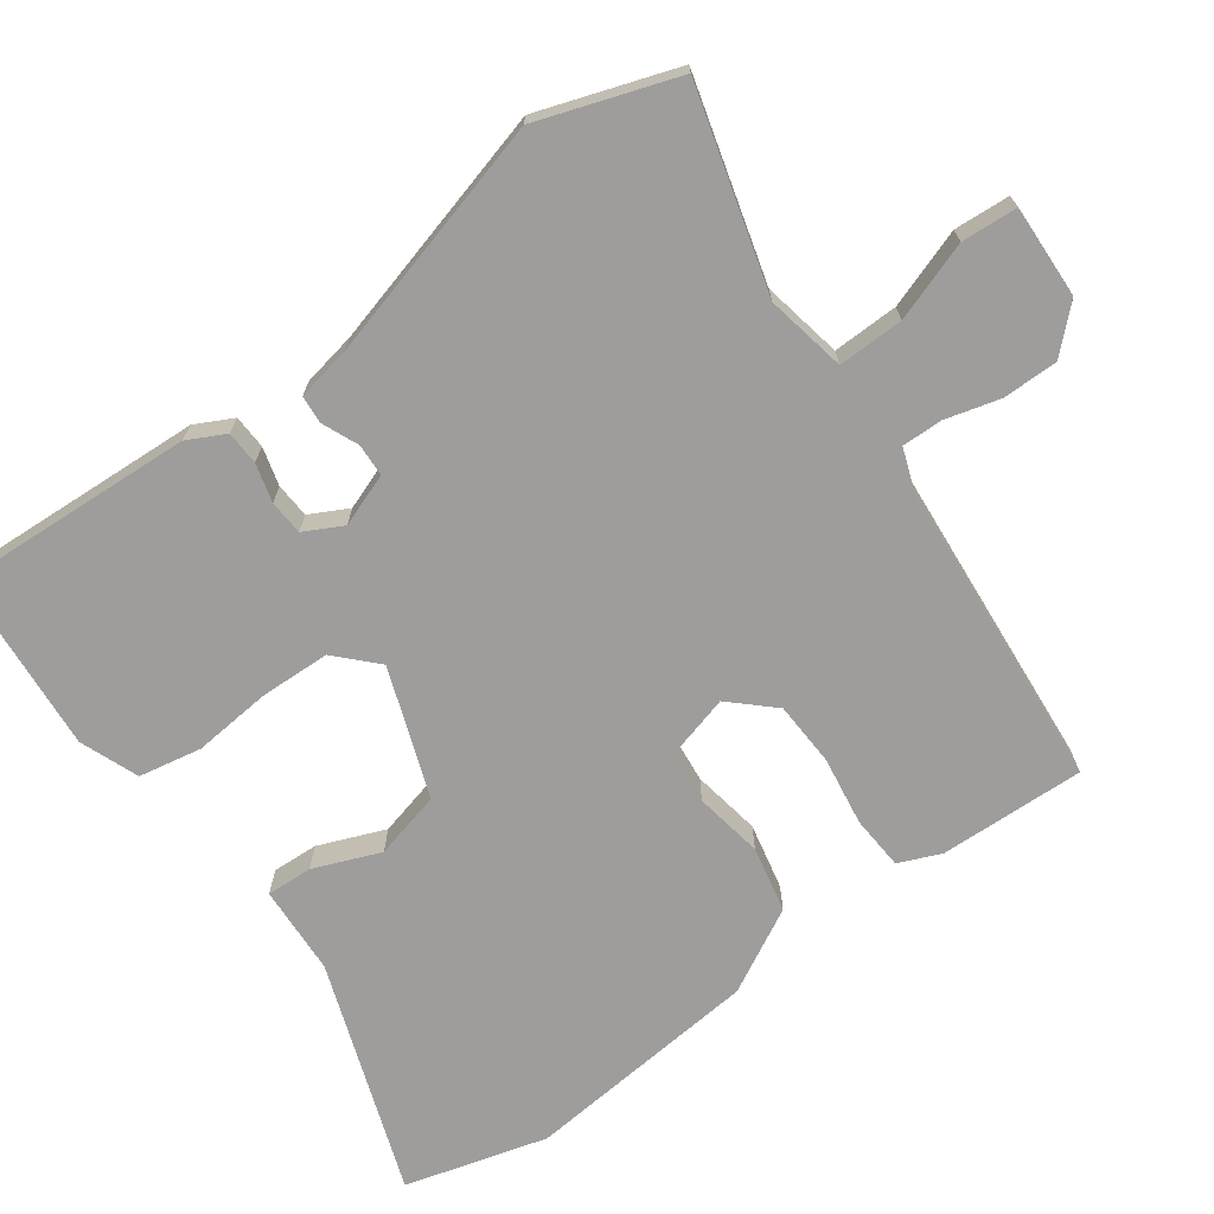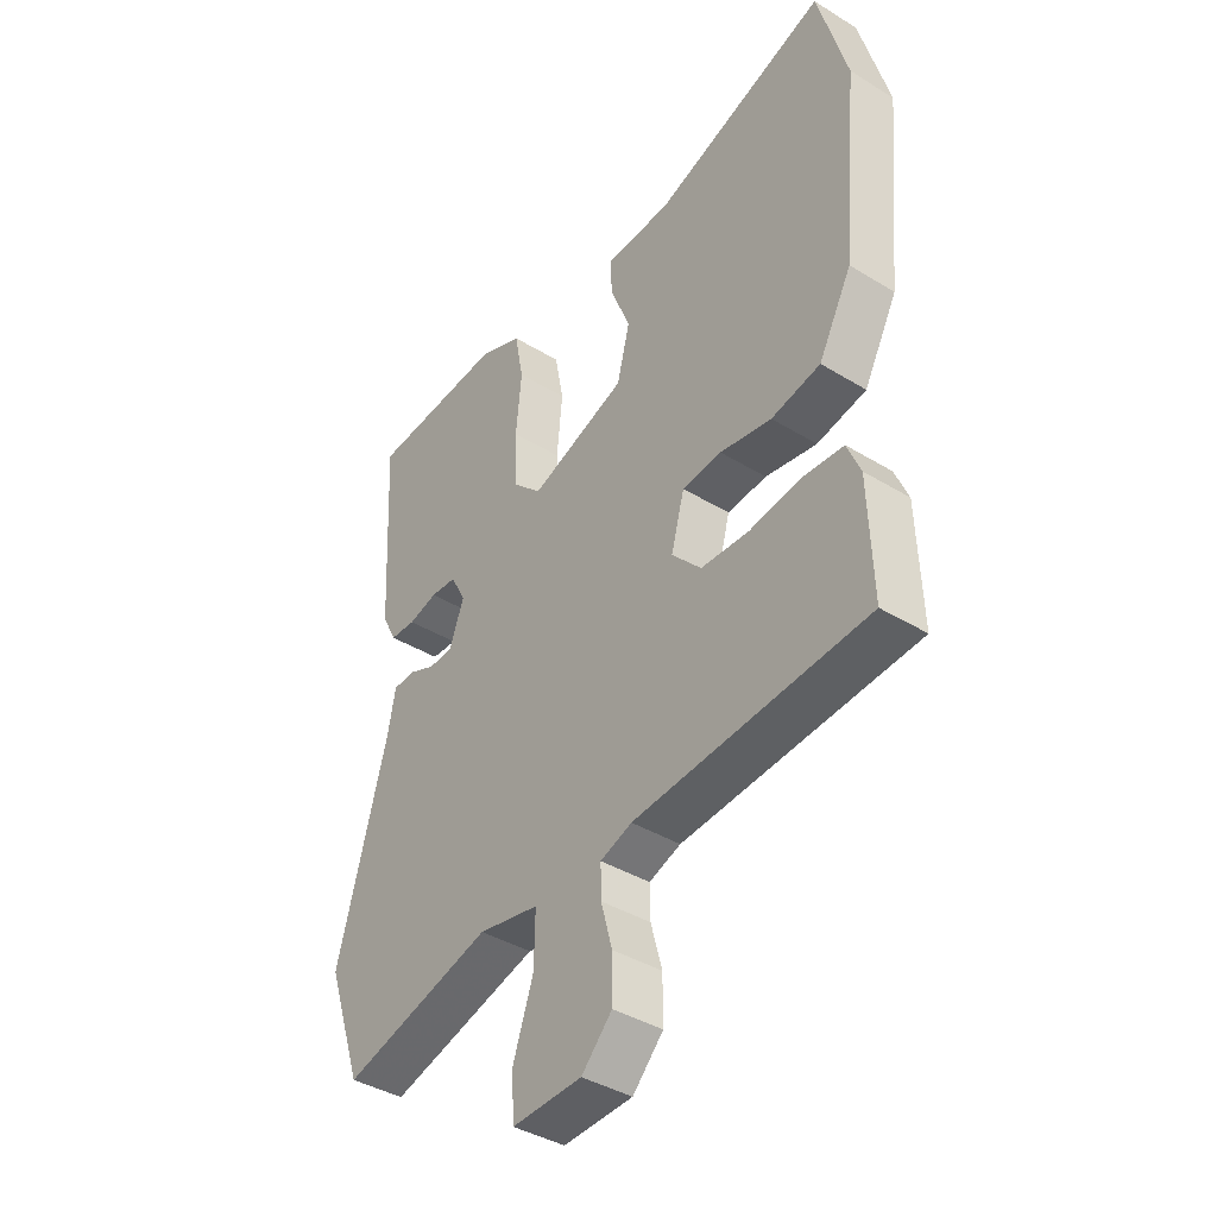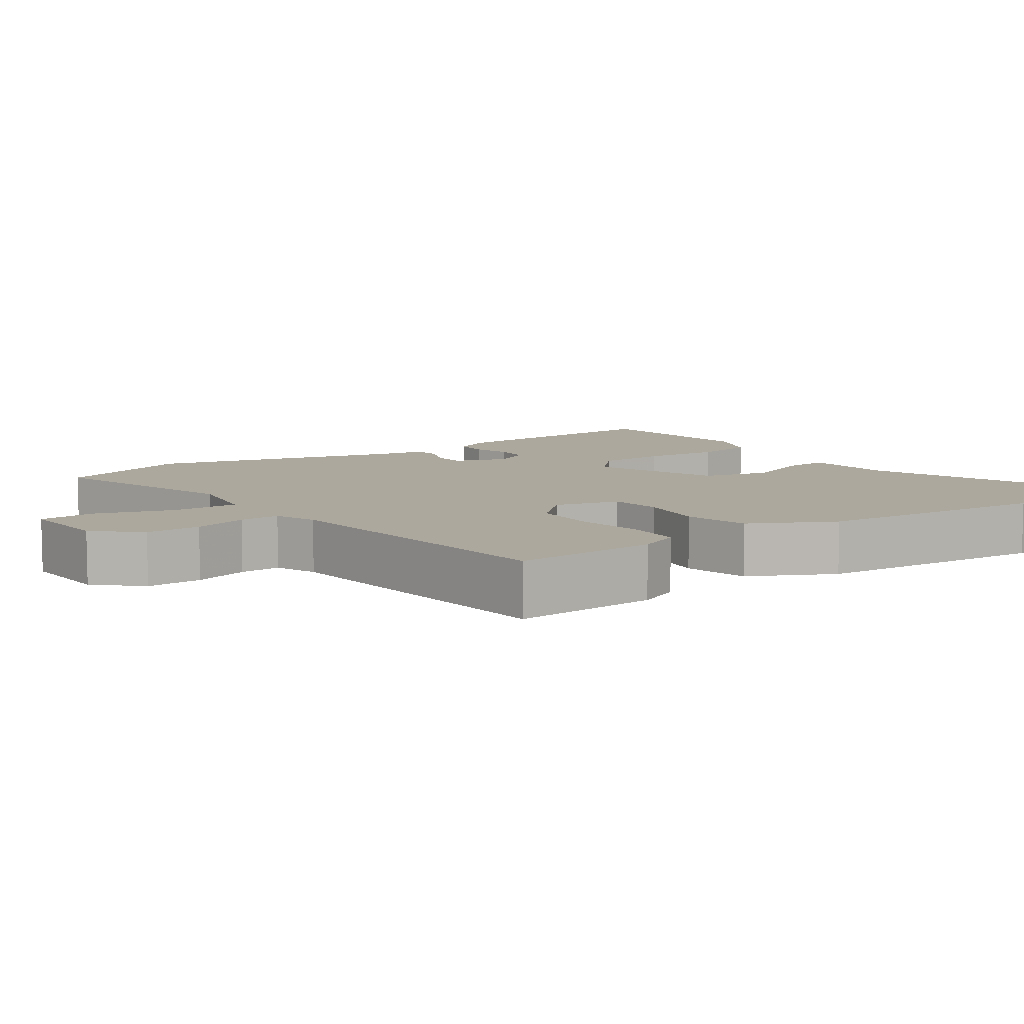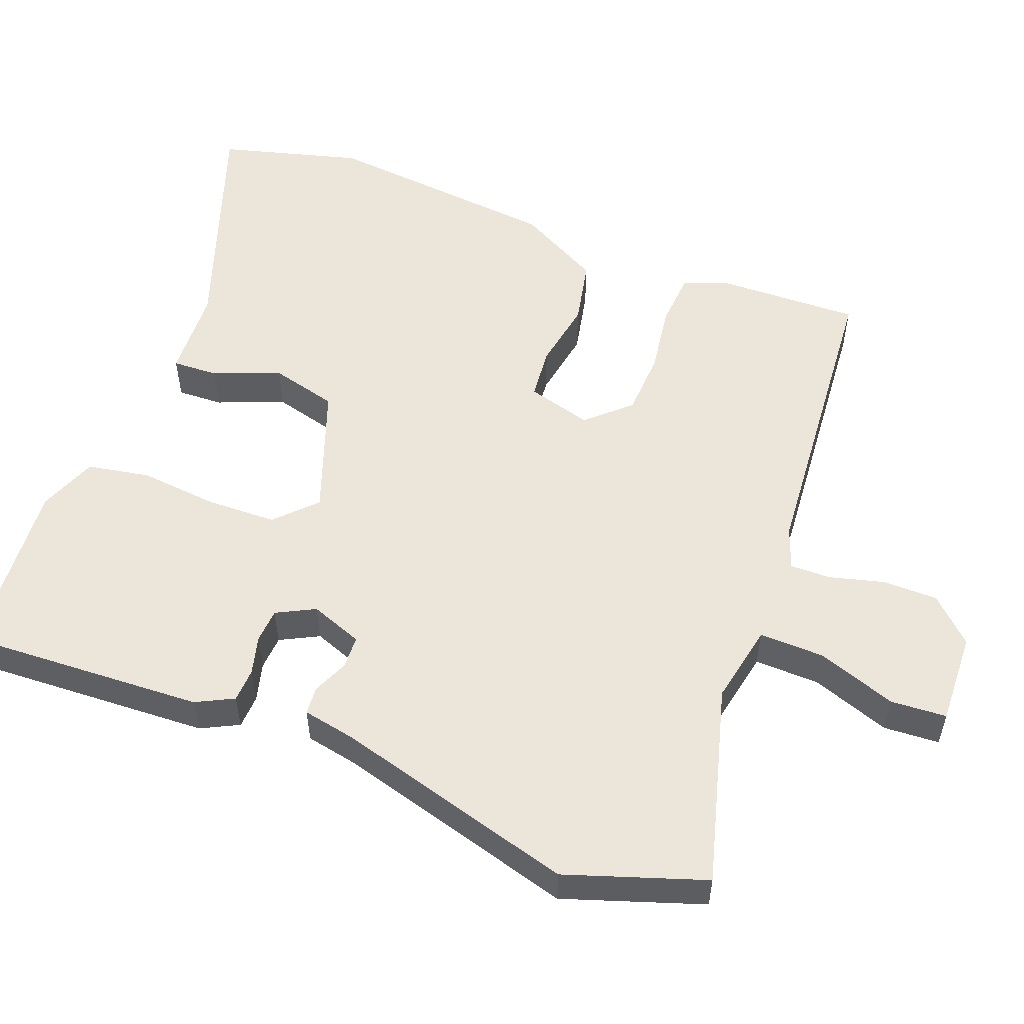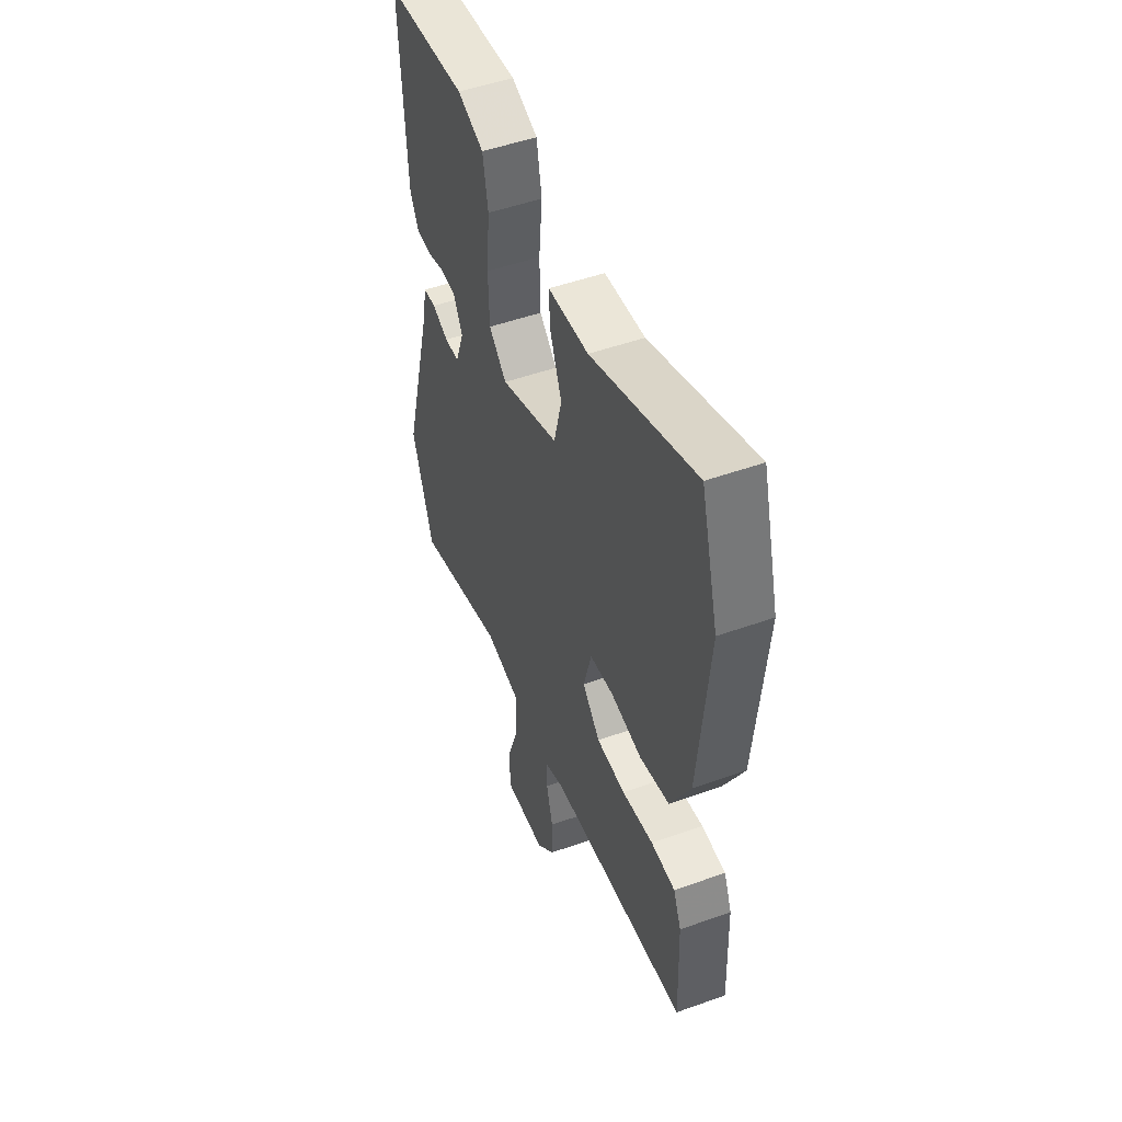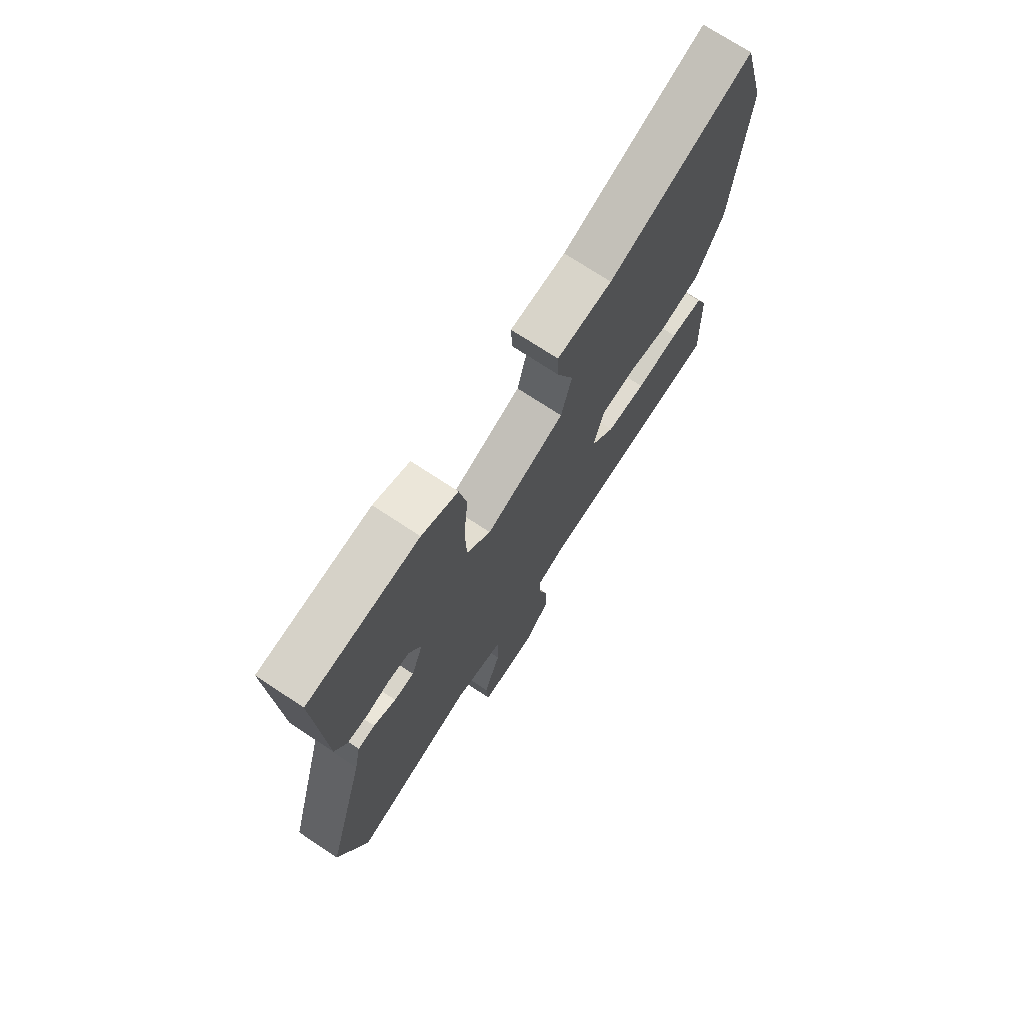
<metadata>
{"format":"obj","ext":"obj","renderer":"f3d","projection":"perspective","resolution":1024,"background":"white","views":[{"elev":-70.6,"azim":125.9,"up":"+Y"},{"elev":-39.8,"azim":-127.2,"up":"+Z"},{"elev":8.6,"azim":-126.0,"up":"+Y"},{"elev":54.3,"azim":111.2,"up":"+Y"},{"elev":49.9,"azim":-111.5,"up":"+Z"},{"elev":72.5,"azim":123.5,"up":"+Z"}]}
</metadata>
<code>
v -0.533 0.07 0.38
v -0.48 0.07 0.572
v -0.167 0.07 0.462
v -0.046 0.07 0.456
v -0.049 0.07 0.394
v -0.085 0.07 0.304
v -0.062 0.07 0.213
v 0.112 0.07 0.15
v 0.165 0.07 0.201
v 0.168 0.07 0.296
v 0.158 0.07 0.402
v 0.174 0.07 0.487
v 0.253 0.07 0.518
v 0.496 0.07 0.499
v 0.479 0.07 0.173
v 0.453 0.07 0.122
v 0.407 0.07 0.12
v 0.355 0.07 0.134
v 0.308 0.07 0.131
v 0.281 0.07 0.079
v 0.307 0.07 0.008
v 0.351 0.07 0.006
v 0.4 0.07 0.027
v 0.438 0.07 0.024
v 0.452 0.07 -0.049
v 0.542 0.07 -0.377
v 0.478 0.07 -0.565
v 0.207 0.07 -0.489
v 0.098 0.07 -0.51
v 0.1 0.07 -0.599
v 0.137 0.07 -0.706
v 0.132 0.07 -0.782
v 0.007 0.07 -0.777
v -0.048 0.07 -0.719
v -0.048 0.07 -0.644
v -0.028 0.07 -0.57
v -0.027 0.07 -0.515
v -0.084 0.07 -0.494
v -0.504 0.07 -0.459
v -0.497 0.07 -0.262
v -0.473 0.07 -0.205
v -0.4 0.07 -0.2
v -0.306 0.07 -0.214
v -0.219 0.07 -0.21
v -0.166 0.07 -0.153
v -0.19 0.07 -0.065
v -0.261 0.07 -0.058
v -0.354 0.07 -0.074
v -0.443 0.07 -0.055
v -0.503 0.07 0.058
v -0.533 0 0.38
v -0.48 0 0.572
v -0.167 0 0.462
v -0.046 0 0.456
v -0.049 0 0.394
v -0.085 0 0.304
v -0.062 0 0.213
v 0.112 0 0.15
v 0.165 0 0.201
v 0.168 0 0.296
v 0.158 0 0.402
v 0.174 0 0.487
v 0.253 0 0.518
v 0.496 0 0.499
v 0.479 0 0.173
v 0.453 0 0.122
v 0.407 0 0.12
v 0.355 0 0.134
v 0.308 0 0.131
v 0.281 0 0.079
v 0.307 0 0.008
v 0.351 0 0.006
v 0.4 0 0.027
v 0.438 0 0.024
v 0.452 0 -0.049
v 0.542 0 -0.377
v 0.478 0 -0.565
v 0.207 0 -0.489
v 0.098 0 -0.51
v 0.1 0 -0.599
v 0.137 0 -0.706
v 0.132 0 -0.782
v 0.007 0 -0.777
v -0.048 0 -0.719
v -0.048 0 -0.644
v -0.028 0 -0.57
v -0.027 0 -0.515
v -0.084 0 -0.494
v -0.504 0 -0.459
v -0.497 0 -0.262
v -0.473 0 -0.205
v -0.4 0 -0.2
v -0.306 0 -0.214
v -0.219 0 -0.21
v -0.166 0 -0.153
v -0.19 0 -0.065
v -0.261 0 -0.058
v -0.354 0 -0.074
v -0.443 0 -0.055
v -0.503 0 0.058
f 47 48 49 50
f 46 47 50 1
f 40 41 42 43
f 38 39 40 43
f 37 38 43 44
f 33 34 35 36
f 33 36 37
f 30 31 32 33
f 29 30 33 37
f 28 29 37 44
f 25 26 27 28
f 22 23 24 25
f 21 22 25 28
f 20 21 28 44
f 15 16 17 18
f 15 18 19
f 14 15 19
f 10 11 12 13
f 9 10 13 14
f 8 9 14 19
f 3 4 5 6
f 3 6 7
f 46 1 2 3
f 45 46 3 7
f 20 44 45
f 8 19 20 45
f 7 8 45
f 100 99 98 97
f 51 100 97 96
f 93 92 91 90
f 93 90 89 88
f 94 93 88 87
f 86 85 84 83
f 87 86 83
f 83 82 81 80
f 87 83 80 79
f 94 87 79 78
f 78 77 76 75
f 75 74 73 72
f 78 75 72 71
f 94 78 71 70
f 68 67 66 65
f 69 68 65
f 69 65 64
f 63 62 61 60
f 64 63 60 59
f 69 64 59 58
f 56 55 54 53
f 57 56 53
f 53 52 51 96
f 57 53 96 95
f 95 94 70
f 95 70 69 58
f 95 58 57
f 1 51 52 2
f 2 52 53 3
f 3 53 54 4
f 4 54 55 5
f 5 55 56 6
f 6 56 57 7
f 7 57 58 8
f 8 58 59 9
f 9 59 60 10
f 10 60 61 11
f 11 61 62 12
f 12 62 63 13
f 13 63 64 14
f 14 64 65 15
f 15 65 66 16
f 16 66 67 17
f 17 67 68 18
f 18 68 69 19
f 19 69 70 20
f 20 70 71 21
f 21 71 72 22
f 22 72 73 23
f 23 73 74 24
f 24 74 75 25
f 25 75 76 26
f 26 76 77 27
f 27 77 78 28
f 28 78 79 29
f 29 79 80 30
f 30 80 81 31
f 31 81 82 32
f 32 82 83 33
f 33 83 84 34
f 34 84 85 35
f 35 85 86 36
f 36 86 87 37
f 37 87 88 38
f 38 88 89 39
f 39 89 90 40
f 40 90 91 41
f 41 91 92 42
f 42 92 93 43
f 43 93 94 44
f 44 94 95 45
f 45 95 96 46
f 46 96 97 47
f 47 97 98 48
f 48 98 99 49
f 49 99 100 50
f 50 100 51 1

</code>
